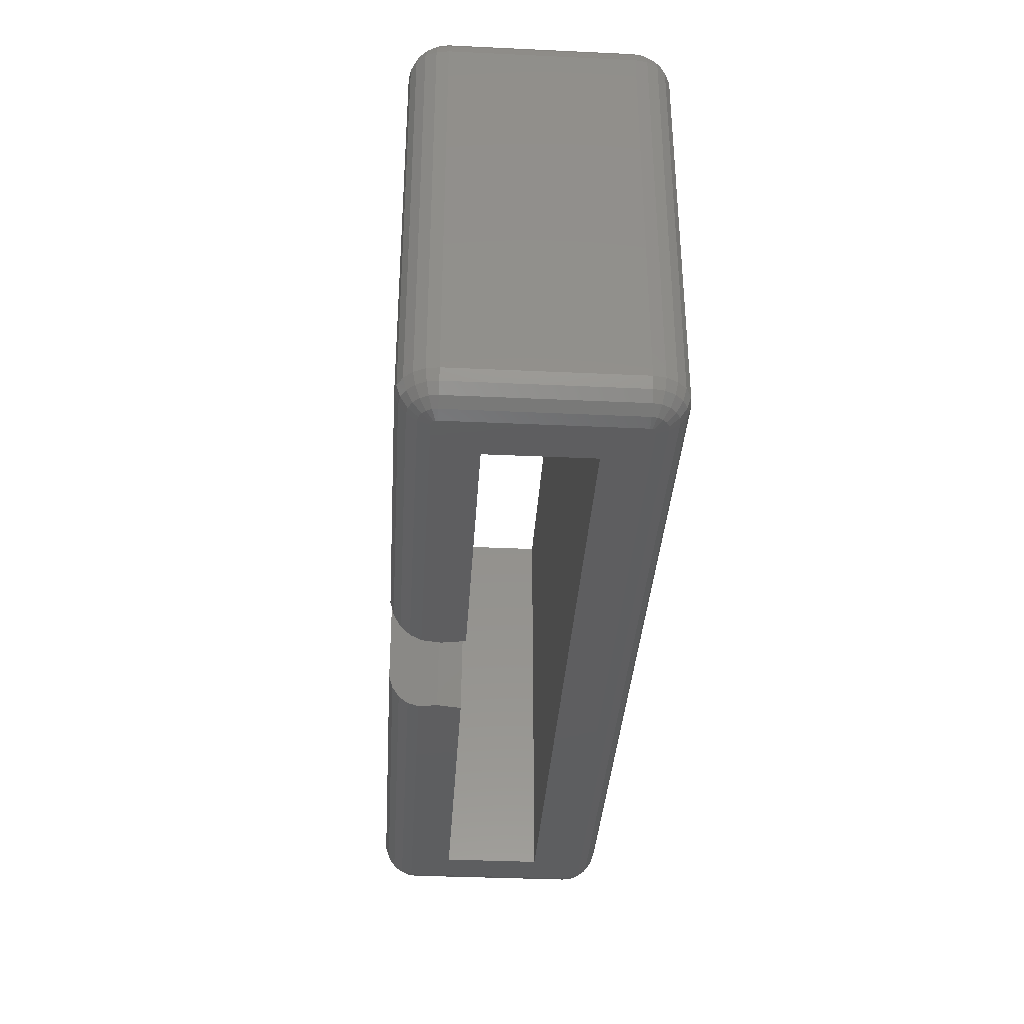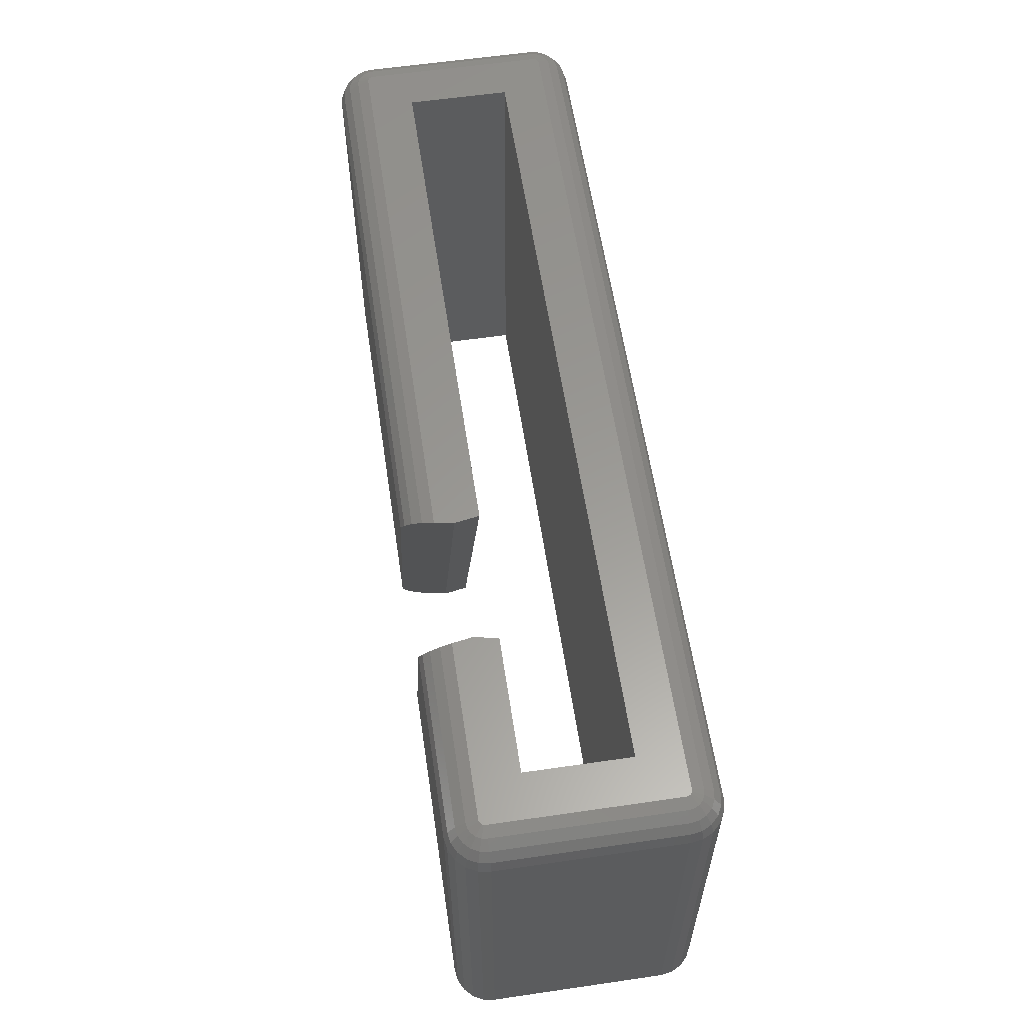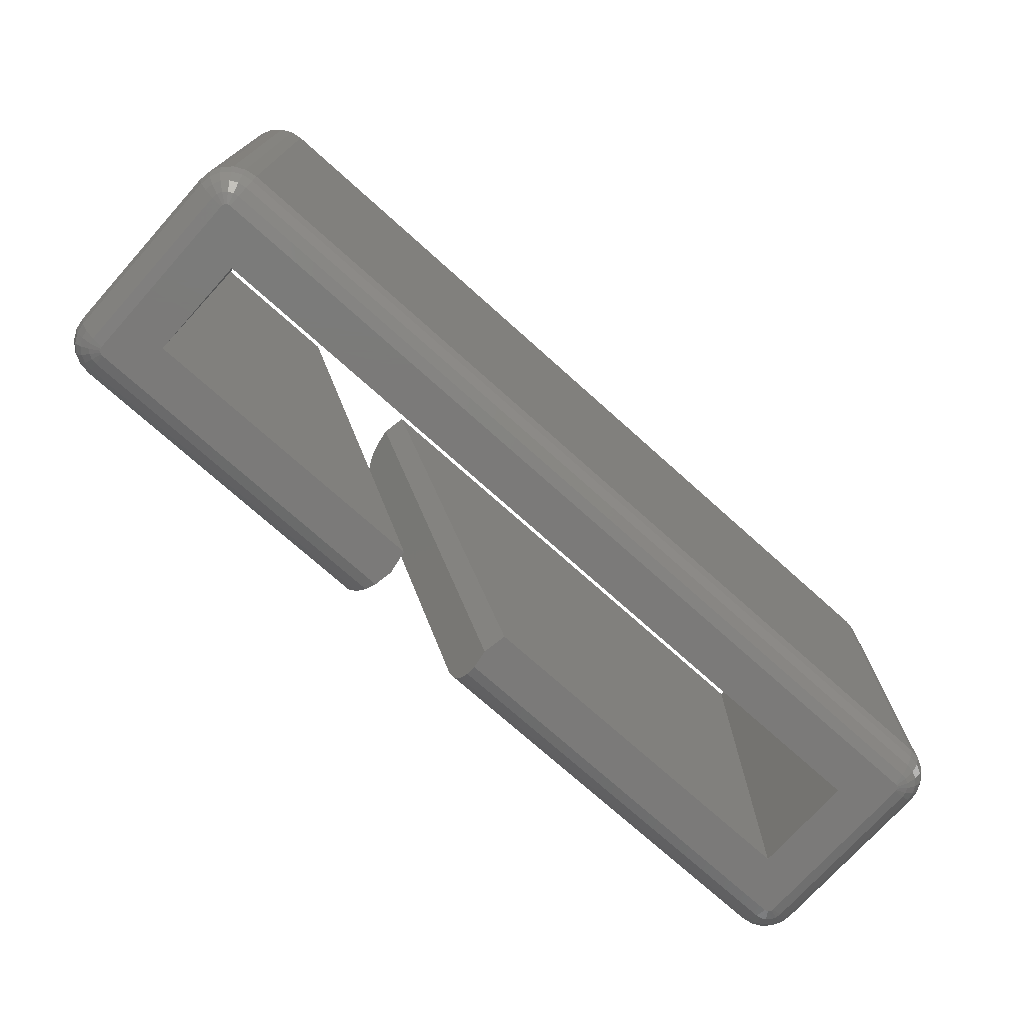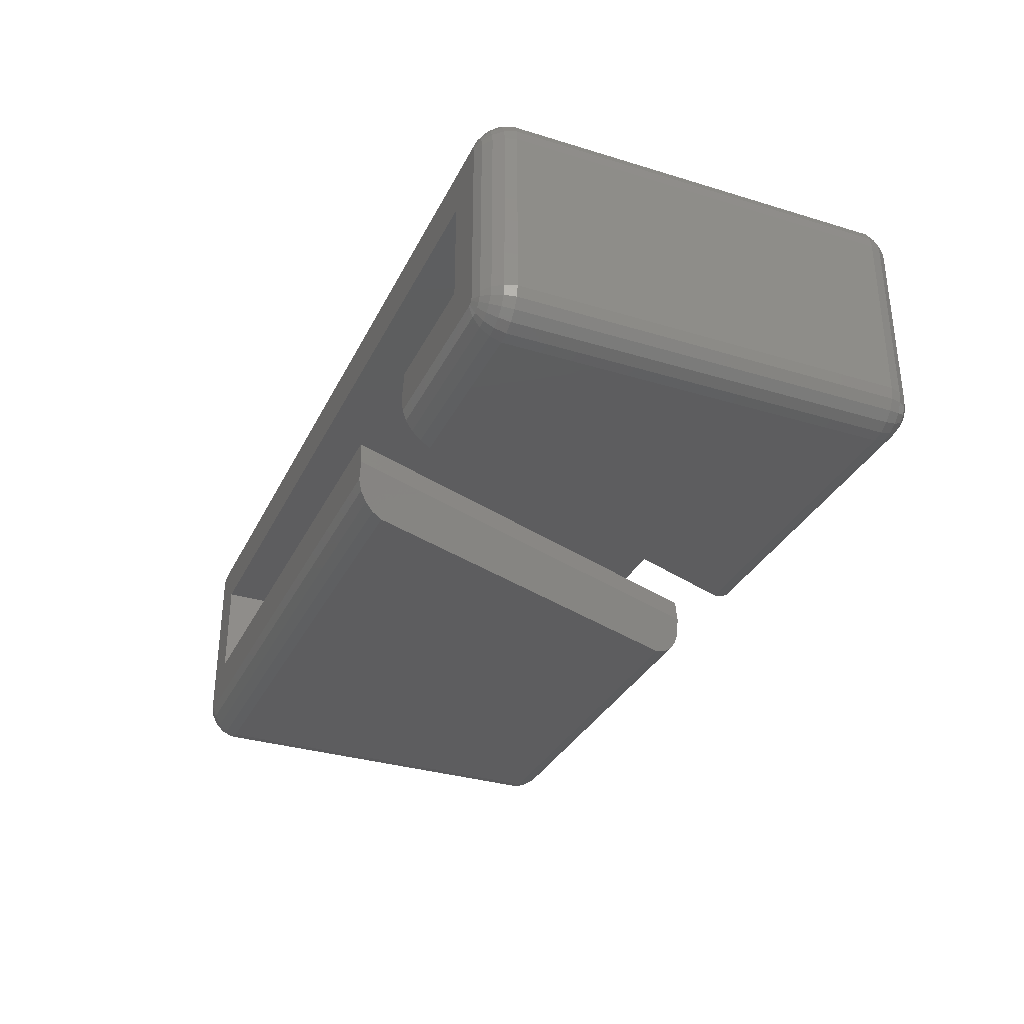
<metadata>
{"format":"stl","ext":"stl","renderer":"f3d","projection":"perspective","resolution":1024,"background":"white","views":[{"elev":-35.7,"azim":86.5,"up":"+Z"},{"elev":59.5,"azim":81.5,"up":"+Z"},{"elev":-73.7,"azim":138.1,"up":"+Z"},{"elev":-32.7,"azim":67.0,"up":"+Y"}]}
</metadata>
<code>
# stl→obj: 284 verts, 564 faces
v -11.5 -3.057 -5.707
v -11.64 -2.782 -5.891
v -11.5 -2.804 -5.891
v -11.55 -2.499 -5.988
v -11.63 -2.442 -5.988
v -11.87 -2.617 -5.891
v -11.65 -2.398 -5.988
v 12.3 -2.931 -5.156
v 12.02 -3.071 -5.454
v 12.22 -2.874 -5.454
v 12.08 -3.149 -5.156
v -11.5 3.057 5.707
v -11.64 2.782 5.891
v -11.5 2.804 5.891
v -11.72 -3.022 -5.707
v -11.77 -2.717 -5.891
v 12.44 2.655 -5.156
v 12.22 2.874 -5.454
v 12.3 2.931 -5.156
v 11.65 -2.398 5.988
v 11.63 -2.442 5.988
v 11.87 -2.617 5.891
v 12.39 2.35 5.454
v 12.17 2.569 5.707
v 12.21 2.35 5.707
v 11.66 -2.35 -5.988
v 11.95 2.35 -5.891
v 11.95 -2.35 -5.891
v 11.66 2.35 -5.988
v -11.5 -2.506 -5.988
v 11.87 -2.617 -5.891
v 11.65 -2.398 -5.988
v 11.93 -2.49 -5.891
v 11.78 -3.197 5.454
v 11.5 -3.241 5.454
v 11.81 -3.289 5.156
v 11.5 -3.241 -5.454
v 2.951 -3.338 -5.156
v 2.824 -3.241 -5.454
v 11.5 -3.338 -5.156
v -0.8554 -3.241 -5.454
v -11.5 -3.338 -5.156
v -11.5 -3.241 -5.454
v -0.7625 -3.338 -5.156
v 11.78 3.197 5.454
v 11.72 3.022 5.707
v 12.02 3.071 5.454
v -11.64 2.782 -5.891
v -11.72 3.022 -5.707
v -11.5 3.057 -5.707
v -11.81 -3.289 -5.156
v -12.02 -3.071 -5.454
v -11.78 -3.197 -5.454
v 12.35 2.625 -5.454
v -12.02 3.071 -5.454
v -11.78 3.197 -5.454
v 11.81 -3.289 -5.156
v 12.08 -3.149 5.156
v 11.64 -2.782 -5.891
v 11.5 -3.057 -5.707
v 11.5 -2.804 -5.891
v 11.95 2.35 5.891
v 11.65 2.398 5.988
v 11.66 2.35 5.988
v 12.3 2.931 5.156
v 12.22 2.874 5.454
v 12.44 2.655 5.156
v 11.78 -3.197 -5.454
v 11.72 -3.022 -5.707
v -12.08 -3.149 -5.156
v -11.72 3.022 5.707
v -11.92 2.922 5.707
v -11.77 2.717 5.891
v 11.81 3.289 5.156
v -12.22 2.874 5.454
v -12.35 2.625 5.454
v -12.17 2.569 5.707
v 11.81 3.289 -5.156
v 11.5 3.241 -5.454
v 11.5 3.338 -5.156
v 11.65 2.398 -5.988
v 11.63 2.442 -5.988
v 11.87 2.617 -5.891
v -11.81 3.289 -5.156
v -11.5 3.241 -5.454
v -11.93 2.49 5.891
v -12.21 2.35 5.707
v -11.95 2.35 5.891
v -0.9399 -2.804 -5.891
v -0.9231 -2.506 -5.988
v 2.585 -2.804 -5.891
v 11.5 -2.506 -5.988
v 2.497 -2.506 -5.988
v 12.21 -2.35 5.707
v 12.39 -2.35 5.454
v -11.5 -3.241 5.454
v -11.81 -3.289 5.156
v -11.5 -3.338 5.156
v 12.02 -3.071 5.454
v 12.3 -2.931 5.156
v 12.22 -2.874 5.454
v 11.63 -2.442 -5.988
v 12.44 -2.655 -5.156
v 12.35 -2.625 -5.454
v 12.49 -2.35 5.156
v 12.49 2.35 -5.156
v 12.49 2.35 5.156
v 12.49 -2.35 -5.156
v 12.08 3.149 -5.156
v 12.08 3.149 5.156
v 12.17 2.569 -5.707
v 11.55 -2.499 -5.988
v 6.763 -3.338 5.156
v 11.5 -3.338 5.156
v 3.049 -3.338 5.156
v -12.39 -2.35 5.454
v -12.39 2.35 5.454
v -12.21 -2.35 5.707
v -11.92 -2.922 5.707
v -12.02 -3.071 5.454
v -11.72 -3.022 5.707
v -12.44 2.655 -5.156
v -12.3 2.931 5.156
v -12.3 2.931 -5.156
v -12.44 2.655 5.156
v -12.3 -2.931 -5.156
v -12.22 -2.874 -5.454
v 11.72 3.022 -5.707
v 11.78 3.197 -5.454
v -11.92 -2.922 -5.707
v -12.44 -2.655 -5.156
v -12.49 -2.35 -5.156
v -12.39 -2.35 -5.454
v -11.87 2.617 -5.891
v -12.17 2.569 -5.707
v -12.07 2.766 -5.707
v -11.5 3.338 -5.156
v -11.81 3.289 5.156
v -11.5 3.338 5.156
v 11.92 -2.922 5.707
v 12.07 -2.766 5.707
v 11.77 -2.717 5.891
v -11.55 2.499 5.988
v -11.5 2.506 5.988
v -11.59 -2.477 -5.988
v 11.92 -2.922 -5.707
v 11.77 -2.717 -5.891
v -0.9165 -3.057 -5.707
v 2.698 -3.057 -5.707
v 11.5 2.804 5.891
v 11.5 2.506 5.988
v 11.55 2.499 5.988
v 11.66 -2.35 5.988
v 11.95 -2.35 5.891
v 11.59 -2.477 5.988
v 11.72 -3.022 5.707
v 12.07 -2.766 -5.707
v 12.17 -2.569 -5.707
v 11.55 2.499 -5.988
v 11.5 2.804 -5.891
v 11.64 2.782 -5.891
v 12.39 -2.35 -5.454
v 11.87 2.617 5.891
v 11.93 2.49 5.891
v 12.21 2.35 -5.707
v 11.93 2.49 -5.891
v 11.92 2.922 -5.707
v 12.02 3.071 -5.454
v 6.94 -2.804 5.891
v 11.5 -3.057 5.707
v 11.5 -2.804 5.891
v 6.917 -3.057 5.707
v -11.5 -2.804 5.891
v 3.302 -3.057 5.707
v 3.415 -2.804 5.891
v -11.5 -3.057 5.707
v -11.95 -2.35 5.891
v 11.5 2.506 -5.988
v -11.5 2.804 -5.891
v 11.5 3.057 -5.707
v -12.49 2.35 5.156
v -12.49 2.35 -5.156
v -12.49 -2.35 5.156
v 12.21 -2.35 -5.707
v -12.35 -2.625 -5.454
v -12.17 -2.569 -5.707
v -12.39 2.35 -5.454
v 11.5 3.057 5.707
v -12.17 -2.569 5.707
v -12.22 -2.874 5.454
v -12.07 -2.766 5.707
v 12.44 -2.655 5.156
v -11.95 -2.35 -5.891
v -11.66 -2.35 -5.988
v 12.39 2.35 -5.454
v 12.07 2.766 -5.707
v 11.5 3.338 5.156
v 11.92 2.922 5.707
v 11.77 2.717 5.891
v -11.5 2.506 -5.988
v -12.07 -2.766 -5.707
v -11.93 2.49 -5.891
v -12.21 2.35 -5.707
v -11.93 -2.49 -5.891
v -12.44 -2.655 5.156
v -11.55 2.499 -5.988
v -11.5 3.241 5.454
v 11.5 3.241 5.454
v -12.08 3.149 -5.156
v -12.22 2.874 -5.454
v 11.59 2.477 5.988
v -12.02 3.071 5.454
v -12.08 3.149 5.156
v -11.65 2.398 5.988
v -11.66 2.35 5.988
v 11.64 -2.782 5.891
v 11.5 -2.506 5.988
v 6.923 -2.506 5.988
v -11.5 -2.506 5.988
v 3.503 -2.506 5.988
v -12.3 -2.931 5.156
v 11.93 -2.49 5.891
v 12.35 -2.625 5.454
v -11.65 2.398 -5.988
v -11.63 2.442 -5.988
v 11.77 2.717 -5.891
v -12.21 -2.35 -5.707
v -11.95 2.35 -5.891
v -12.35 -2.625 5.454
v -12.08 -3.149 5.156
v -12.35 2.625 -5.454
v -11.77 2.717 -5.891
v -11.92 2.922 -5.707
v -11.66 2.35 -5.988
v 11.59 -2.477 -5.988
v 11.64 2.782 5.891
v 11.55 -2.499 5.988
v -11.63 2.442 5.988
v -11.87 2.617 5.891
v -12.07 2.766 5.707
v -11.59 2.477 -5.988
v 12.35 2.625 5.454
v 12.07 2.766 5.707
v 12.17 -2.569 5.707
v 11.63 2.442 5.988
v -11.63 -2.442 5.988
v -11.77 -2.717 5.891
v -11.59 -2.477 5.988
v -11.87 -2.617 5.891
v -11.66 -2.35 5.988
v -11.65 -2.398 5.988
v -0.8745 -3.184 -5.533
v -11.78 3.197 5.454
v -11.59 2.477 5.988
v 11.59 2.477 -5.988
v -11.55 -2.499 5.988
v -11.64 -2.782 5.891
v -11.93 -2.49 5.891
v 10.5 1.35 5.988
v 10.5 -1.35 5.988
v -10.5 1.35 5.988
v 6.948 -1.35 5.988
v 6.834 -2 5.988
v 3.477 -1.35 5.988
v 3.592 -2 5.988
v -10.5 -1.35 5.988
v 3.176 -3.241 5.454
v 6.855 -3.241 5.454
v 6.875 -3.184 5.533
v -11.78 -3.197 5.454
v -0.9485 -1.35 -5.988
v -0.8339 -2 -5.988
v -10.5 -1.35 -5.988
v 10.5 -1.35 -5.988
v 10.5 1.35 -5.988
v 2.523 -1.35 -5.988
v 2.408 -2 -5.988
v -10.5 1.35 -5.988
v 2.366 -1.35 2.98
v 3.634 -1.35 -2.98
v 4.182 -2 -1.188
v 4.814 -2 0.5231
v 1.186 -2 -0.5231
v 1.818 -2 1.188
f 1 2 3
f 3 2 4
f 5 6 7
f 8 9 10
f 9 8 11
f 12 13 14
f 15 16 2
f 17 18 19
f 20 21 22
f 23 24 25
f 26 27 28
f 27 26 29
f 3 4 30
f 31 32 33
f 34 35 36
f 37 38 39
f 38 37 40
f 41 42 43
f 42 41 44
f 45 46 47
f 48 49 50
f 51 52 53
f 54 18 17
f 49 55 56
f 57 58 36
f 58 57 11
f 59 60 61
f 62 63 64
f 65 66 67
f 68 69 9
f 69 60 59
f 51 70 52
f 57 40 37
f 71 72 73
f 74 45 47
f 75 76 77
f 78 79 80
f 81 82 83
f 56 84 85
f 86 87 88
f 30 89 3
f 89 30 90
f 91 92 61
f 92 91 93
f 94 23 25
f 23 94 95
f 96 97 98
f 99 100 101
f 100 99 58
f 31 102 32
f 103 10 104
f 105 106 107
f 106 105 108
f 109 74 110
f 74 109 78
f 54 111 18
f 112 61 92
f 59 61 112
f 43 15 1
f 40 113 38
f 113 40 114
f 44 98 42
f 98 44 115
f 116 87 117
f 87 116 118
f 119 120 121
f 122 123 124
f 123 122 125
f 52 126 127
f 126 52 70
f 76 117 77
f 128 79 129
f 15 52 130
f 131 132 133
f 134 135 136
f 137 138 139
f 138 137 84
f 22 140 141
f 140 22 142
f 14 143 144
f 4 16 145
f 146 69 147
f 1 89 148
f 89 1 3
f 149 61 60
f 61 149 91
f 150 151 152
f 153 20 154
f 21 142 22
f 142 21 155
f 156 35 34
f 99 36 58
f 10 157 158
f 29 81 27
f 159 160 161
f 58 8 100
f 8 58 11
f 103 104 162
f 24 163 164
f 165 166 111
f 167 128 168
f 43 53 15
f 169 170 171
f 170 169 172
f 173 174 175
f 174 173 176
f 87 177 88
f 177 87 118
f 62 94 25
f 94 62 154
f 159 178 160
f 179 180 160
f 180 179 50
f 28 32 26
f 132 181 182
f 181 132 183
f 28 165 184
f 165 28 27
f 185 133 186
f 133 182 187
f 182 133 132
f 12 150 188
f 150 12 14
f 71 73 13
f 12 71 13
f 59 112 147
f 69 59 147
f 189 190 191
f 99 156 34
f 99 34 36
f 141 99 101
f 99 141 140
f 192 101 100
f 11 57 9
f 35 114 36
f 7 193 194
f 108 195 106
f 195 108 162
f 8 10 103
f 106 195 17
f 162 165 195
f 165 162 184
f 107 17 67
f 17 107 106
f 111 196 18
f 57 68 9
f 100 103 192
f 103 100 8
f 69 37 60
f 78 197 74
f 197 78 80
f 198 46 199
f 85 84 137
f 19 168 109
f 168 19 18
f 166 83 111
f 185 131 133
f 1 15 2
f 43 51 53
f 42 51 43
f 53 52 15
f 126 131 127
f 118 116 189
f 77 117 87
f 200 160 178
f 160 200 179
f 128 180 79
f 201 186 6
f 202 203 135
f 180 85 79
f 85 180 50
f 204 193 7
f 116 183 205
f 200 206 179
f 15 130 16
f 158 33 184
f 207 71 12
f 197 207 208
f 207 197 139
f 79 137 80
f 137 79 85
f 56 55 84
f 55 124 209
f 124 55 210
f 14 13 143
f 14 151 150
f 151 14 144
f 199 152 211
f 123 212 213
f 212 123 75
f 124 213 209
f 213 124 123
f 146 31 157
f 31 146 147
f 168 78 109
f 197 208 74
f 214 88 215
f 171 170 216
f 13 73 143
f 217 169 171
f 169 217 218
f 219 175 220
f 175 219 173
f 126 205 131
f 205 126 221
f 154 20 222
f 223 101 192
f 140 156 99
f 224 134 225
f 162 158 184
f 104 158 162
f 9 69 146
f 40 36 114
f 36 40 57
f 208 12 188
f 12 208 207
f 196 168 18
f 168 196 167
f 83 167 196
f 167 83 226
f 166 81 83
f 227 228 193
f 228 227 203
f 229 205 190
f 70 97 230
f 97 70 51
f 76 125 117
f 123 125 75
f 142 156 140
f 135 187 231
f 161 160 180
f 161 180 128
f 52 201 130
f 201 52 127
f 201 127 186
f 232 233 49
f 203 187 135
f 184 33 28
f 2 16 4
f 130 6 16
f 6 130 201
f 6 186 204
f 234 228 224
f 202 135 134
f 147 112 235
f 75 125 76
f 139 138 207
f 80 139 197
f 139 80 137
f 49 56 85
f 50 49 85
f 210 122 124
f 187 122 231
f 84 213 138
f 213 84 209
f 55 209 84
f 188 150 236
f 236 152 199
f 217 171 237
f 238 239 214
f 72 239 73
f 239 72 240
f 16 5 145
f 5 16 6
f 225 232 241
f 232 225 134
f 10 158 104
f 147 102 31
f 102 147 235
f 66 24 242
f 67 23 107
f 95 107 23
f 107 95 105
f 67 66 242
f 243 163 24
f 223 244 101
f 105 95 192
f 199 245 163
f 245 199 211
f 246 247 248
f 247 246 249
f 66 243 24
f 64 154 62
f 154 64 153
f 250 177 251
f 221 120 190
f 120 221 230
f 120 230 97
f 51 98 97
f 98 51 42
f 131 183 132
f 183 131 205
f 170 35 156
f 142 216 156
f 95 223 192
f 27 81 166
f 27 166 165
f 103 162 108
f 192 108 105
f 108 192 103
f 60 39 149
f 39 60 37
f 43 252 41
f 148 43 1
f 43 148 252
f 195 54 17
f 111 83 196
f 129 79 78
f 226 159 161
f 224 228 202
f 125 181 117
f 116 205 229
f 86 88 214
f 239 86 214
f 179 48 50
f 206 48 179
f 135 210 136
f 136 55 233
f 55 136 210
f 226 161 128
f 226 128 167
f 227 187 203
f 187 227 133
f 187 182 122
f 182 125 122
f 125 182 181
f 127 185 186
f 127 131 185
f 193 234 194
f 234 193 228
f 158 31 33
f 241 232 206
f 228 203 202
f 134 233 232
f 233 134 136
f 233 55 49
f 231 122 210
f 135 231 210
f 207 138 253
f 71 212 72
f 242 24 23
f 236 150 152
f 143 73 254
f 73 238 254
f 238 73 239
f 138 212 253
f 138 213 212
f 77 87 86
f 239 77 86
f 82 226 83
f 226 82 255
f 9 157 10
f 157 9 146
f 74 208 45
f 47 46 198
f 67 19 65
f 19 67 17
f 163 63 164
f 67 242 23
f 24 164 25
f 256 247 257
f 88 250 215
f 250 88 177
f 251 258 249
f 251 249 246
f 190 205 221
f 173 257 176
f 151 64 63
f 64 259 153
f 151 63 245
f 260 153 259
f 151 245 211
f 217 153 260
f 151 211 152
f 153 217 20
f 64 151 259
f 20 217 21
f 21 217 155
f 151 261 259
f 215 261 144
f 144 261 151
f 155 217 237
f 218 260 262
f 260 218 217
f 218 262 263
f 264 220 265
f 266 220 264
f 266 219 220
f 261 215 266
f 215 144 143
f 250 266 215
f 215 143 254
f 266 250 219
f 215 254 238
f 219 250 256
f 215 238 214
f 256 250 248
f 248 250 246
f 246 250 251
f 115 96 98
f 96 115 267
f 114 268 113
f 268 114 35
f 35 172 269
f 35 269 268
f 172 35 170
f 267 176 96
f 176 267 174
f 222 22 244
f 222 20 22
f 95 244 223
f 94 244 95
f 57 37 68
f 68 37 69
f 195 111 54
f 165 111 195
f 168 129 78
f 168 128 129
f 65 109 110
f 109 65 19
f 33 32 28
f 183 117 181
f 117 183 116
f 48 232 49
f 206 232 48
f 255 159 226
f 186 133 227
f 6 204 7
f 212 240 72
f 240 212 75
f 45 208 46
f 208 188 46
f 251 177 258
f 253 212 71
f 207 253 71
f 240 75 77
f 240 77 239
f 224 202 134
f 157 31 158
f 47 65 110
f 65 47 66
f 110 74 47
f 256 257 173
f 219 256 173
f 177 118 258
f 198 163 243
f 163 198 199
f 176 121 96
f 121 120 270
f 249 189 191
f 249 119 247
f 119 249 191
f 94 222 244
f 154 222 94
f 155 237 142
f 216 170 156
f 244 22 141
f 244 141 101
f 189 229 190
f 189 116 229
f 90 271 272
f 90 273 271
f 194 273 30
f 30 273 90
f 92 26 32
f 26 274 29
f 92 32 102
f 275 29 274
f 92 102 235
f 178 29 275
f 92 235 112
f 29 178 81
f 26 92 274
f 81 178 82
f 82 178 255
f 93 274 92
f 274 93 276
f 276 93 277
f 255 178 159
f 278 178 275
f 278 200 178
f 273 194 278
f 194 30 4
f 234 278 194
f 194 4 145
f 278 234 200
f 194 145 5
f 200 234 206
f 194 5 7
f 206 234 241
f 241 234 225
f 225 234 224
f 186 227 204
f 204 227 193
f 46 236 199
f 46 188 236
f 25 164 62
f 164 63 62
f 47 243 66
f 243 47 198
f 248 247 256
f 270 120 97
f 270 97 96
f 70 221 126
f 221 70 230
f 257 121 176
f 121 270 96
f 142 237 216
f 237 171 216
f 258 189 249
f 258 118 189
f 191 120 119
f 120 191 190
f 163 245 63
f 257 247 121
f 247 119 121
f 274 259 275
f 259 274 260
f 266 278 261
f 278 266 273
f 278 259 261
f 259 278 275
f 279 266 264
f 271 266 279
f 266 271 273
f 260 280 262
f 274 280 260
f 280 274 276
f 38 281 277
f 38 277 93
f 38 93 91
f 38 91 149
f 281 38 282
f 38 149 39
f 282 38 113
f 282 113 269
f 269 113 268
f 269 263 282
f 263 269 218
f 218 269 169
f 169 269 172
f 283 271 279
f 283 279 284
f 271 283 272
f 265 279 264
f 279 265 284
f 115 284 265
f 115 265 220
f 115 220 175
f 115 175 174
f 284 115 283
f 115 174 267
f 283 115 44
f 283 44 252
f 252 44 41
f 282 262 280
f 282 280 281
f 262 282 263
f 277 280 276
f 280 277 281
f 252 272 283
f 272 252 90
f 90 252 89
f 89 252 148

</code>
